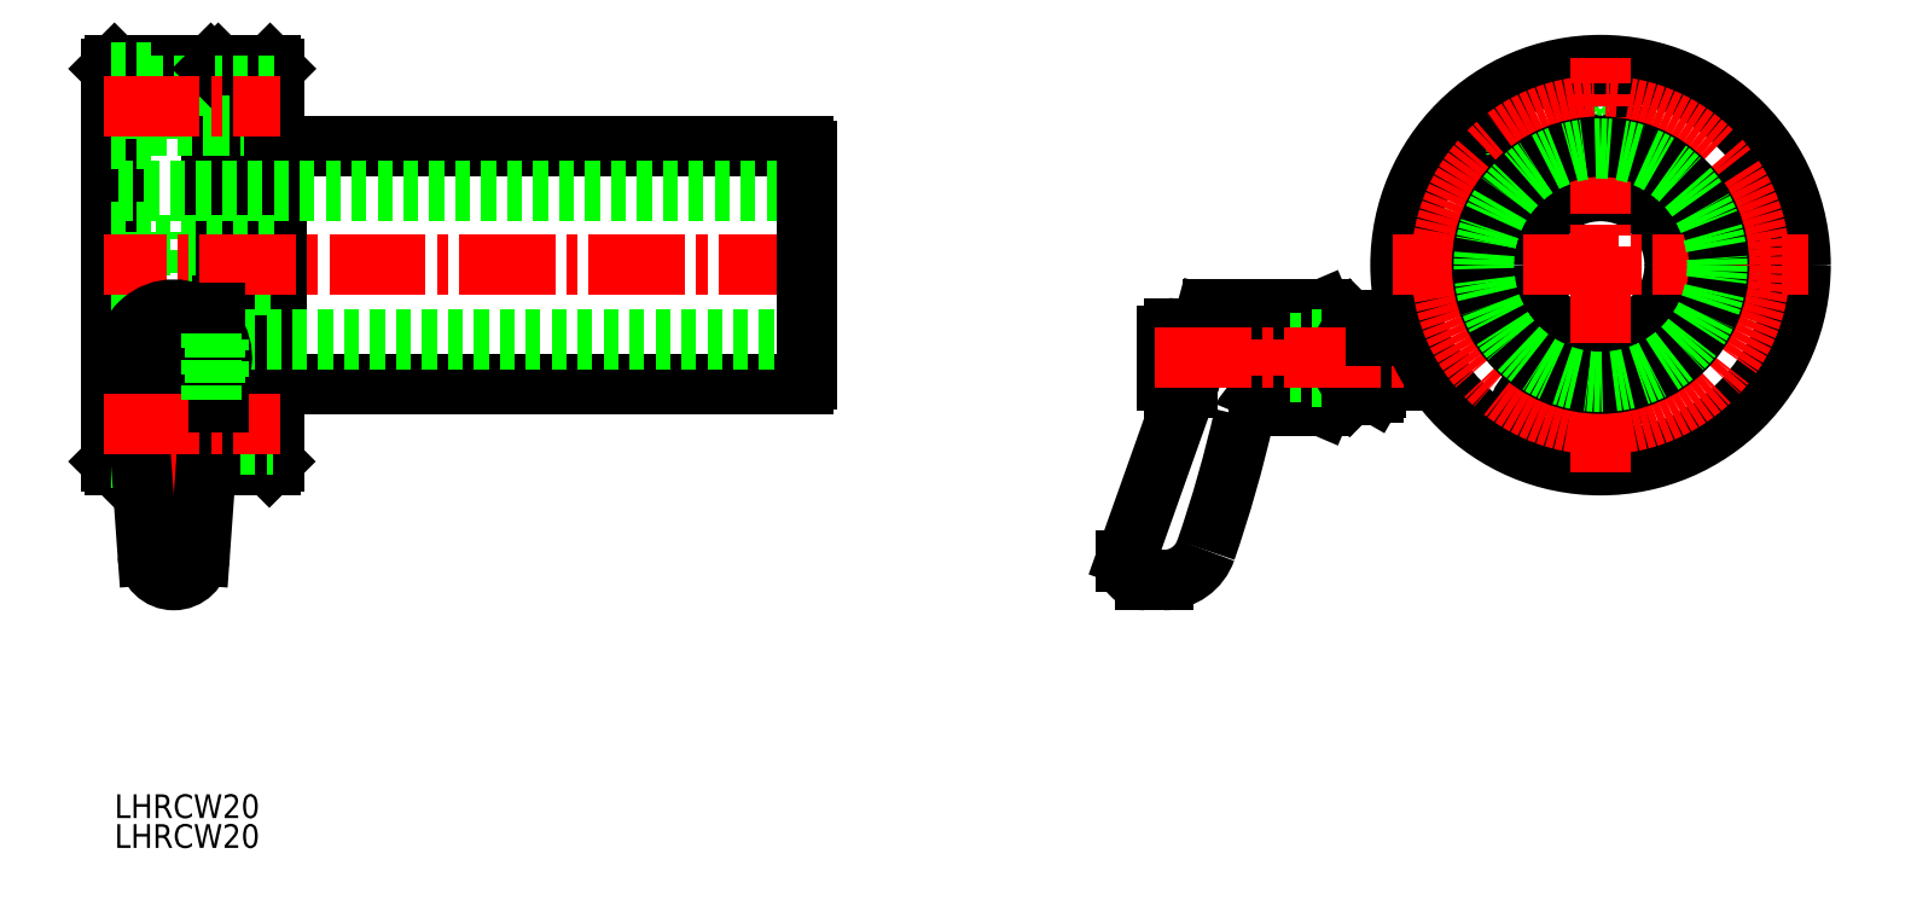
<metadata>
{"format":"dxf","ext":"dxf","renderer":"ezdxf+matplotlib","layout":"modelspace","background":"white","min_lineweight":24,"dpi":150}
</metadata>
<code>
0
SECTION
2
ENTITIES
0
TEXT
8
0
10
113.8
20
123.4
30
0
40
3.2
1
LHRCW20
0
TEXT
8
0
10
113.8
20
127.4
30
0
40
3.2
1
LHRCW20
0
LINE
8
CENTER
10
294
20
189.6
30
0
11
254
21
189.6
31
0
0
LINE
8
0
10
284
20
186.6
30
0
11
292.5
21
186.6
31
0
0
ARC
8
0
10
98.2
20
219.8
30
0
40
172.3
50
341
51
347.2
0
LINE
8
0
10
262
20
196.1
30
0
11
276.7
21
196.1
31
0
0
LINE
8
0
10
276.7
20
183.1
30
0
11
268.1
21
183.1
31
0
0
LINE
8
0
10
280.8
20
194.2
30
0
11
280.8
21
184.9
31
0
0
LINE
8
0
10
276.8
20
195.9
30
0
11
276.8
21
183.3
31
0
0
LINE
8
0
10
276.7
20
196.1
30
0
11
276.8
21
195.9
31
0
0
LINE
8
0
10
276.8
20
194.6
30
0
11
280.5
21
194.6
31
0
0
LINE
8
0
10
280.8
20
194.2
30
0
11
280.5
21
194.6
31
0
0
LINE
8
0
10
276.7
20
183.1
30
0
11
276.8
21
183.3
31
0
0
LINE
8
0
10
280.8
20
184.9
30
0
11
280.5
21
184.6
31
0
0
LINE
8
0
10
276.8
20
184.6
30
0
11
280.5
21
184.6
31
0
0
LINE
8
0
10
261
20
195.3
30
0
11
260.5
21
193.5
31
0
0
ARC
8
0
10
262
20
195.1
30
0
40
1
50
90
51
164.3
0
ARC
8
0
10
268.1
20
181.1
30
0
40
2
50
90
51
160.6
0
ARC
8
0
10
233.1
20
196
30
0
40
27.53
50
337.3
51
354.7
0
LINE
8
0
10
255.8
20
192.6
30
0
11
255.8
21
186.6
31
0
0
LINE
8
0
10
255.4
20
159.6
30
0
11
252.8
21
159.6
31
0
0
LINE
8
0
10
258.5
20
185.4
30
0
11
250.4
21
162.8
31
0
0
LINE
8
0
10
250.3
20
162.1
30
0
11
250.3
21
162.1
31
0
0
ARC
8
0
10
252.3
20
162.1
30
0
40
2
50
160.4
51
180
0
ARC
8
0
10
255.4
20
165.6
30
0
40
6
50
270
51
340.9
0
LINE
8
0
10
280.8
20
191.6
30
0
11
272.4
21
191.6
31
0
0
LINE
8
0
10
280.8
20
187.6
30
0
11
272.4
21
187.6
31
0
0
LINE
8
0
10
280.8
20
192.1
30
0
11
273.8
21
192.1
31
0
0
LINE
8
0
10
280.8
20
187.1
30
0
11
273.8
21
187.1
31
0
0
ARC
8
0
10
252.8
20
162.1
30
0
40
2.5
50
180
51
270
0
LINE
8
0
10
256.8
20
193.6
30
0
11
260.5
21
193.6
31
0
0
LINE
8
0
10
256.8
20
185.6
30
0
11
258.5
21
185.6
31
0
0
ARC
8
0
10
256.8
20
192.6
30
0
40
1
50
90
51
180
0
ARC
8
0
10
256.8
20
186.6
30
0
40
1
50
180
51
270
0
LINE
8
0
10
283.7
20
187.2
30
0
11
281.2
21
187.2
31
0
0
LINE
8
0
10
281.2
20
191.9
30
0
11
283.7
21
191.9
31
0
0
ARC
8
0
10
282
20
186.1
30
0
40
2.045
50
325.6
51
34.38
0
ARC
8
0
10
282.9
20
186.1
30
0
40
2.045
50
145.6
51
214.4
0
ARC
8
0
10
288.5
20
189.6
30
0
40
7.643
50
162.4
51
197.6
0
ARC
8
0
10
282.9
20
193
30
0
40
2.045
50
145.6
51
214.4
0
ARC
8
0
10
282
20
193
30
0
40
2.045
50
325.6
51
34.38
0
ARC
8
0
10
276.4
20
189.6
30
0
40
7.643
50
342.4
51
17.59
0
LINE
8
0
10
281.2
20
184.9
30
0
11
283.7
21
184.9
31
0
0
LINE
8
0
10
283.7
20
184.9
30
0
11
284
21
185.6
31
0
0
LINE
8
0
10
284
20
185.6
30
0
11
284
21
193.6
31
0
0
LINE
8
0
10
284
20
193.6
30
0
11
283.7
21
194.2
31
0
0
LINE
8
0
10
283.7
20
194.2
30
0
11
281.2
21
194.2
31
0
0
LINE
8
0
10
281.2
20
194.2
30
0
11
280.8
21
193.6
31
0
0
LINE
8
0
10
280.8
20
193.6
30
0
11
280.8
21
185.6
31
0
0
LINE
8
0
10
280.8
20
185.6
30
0
11
281.2
21
184.9
31
0
0
LINE
8
CENTER
10
254.2
20
189.6
30
0
11
293.4
21
189.6
31
0
0
LINE
8
0
10
284
20
192.6
30
0
11
289.2
21
192.6
31
0
0
LINE
8
0
10
333
20
210.3
30
0
11
334.5
21
211.1
31
0
0
LINE
8
0
10
333
20
208.5
30
0
11
333
21
210.3
31
0
0
LINE
8
0
10
334.5
20
207.7
30
0
11
333
21
208.5
31
0
0
LINE
8
0
10
336
20
208.5
30
0
11
334.5
21
207.7
31
0
0
LINE
8
0
10
336
20
210.3
30
0
11
336
21
208.5
31
0
0
LINE
8
0
10
334.5
20
211.1
30
0
11
336
21
210.3
31
0
0
CIRCLE
8
0
10
334.5
20
209.4
30
0
40
3.5
0
CIRCLE
8
0
10
334.5
20
209.4
30
0
40
2
0
LINE
8
0
10
297.6
20
218.1
30
0
11
299.1
21
219
31
0
0
LINE
8
0
10
299.1
20
215.5
30
0
11
297.6
21
216.4
31
0
0
LINE
8
0
10
300.6
20
218.1
30
0
11
300.6
21
216.4
31
0
0
LINE
8
0
10
299.1
20
219
30
0
11
300.6
21
218.1
31
0
0
CIRCLE
8
0
10
299.1
20
217.3
30
0
40
3.5
0
LINE
8
0
10
300.6
20
216.4
30
0
11
299.1
21
215.5
31
0
0
LINE
8
0
10
297.6
20
216.4
30
0
11
297.6
21
218.1
31
0
0
CIRCLE
8
0
10
299.1
20
217.3
30
0
40
2
0
LINE
8
0
10
305.5
20
182.7
30
0
11
307
21
183.6
31
0
0
LINE
8
0
10
305.5
20
181
30
0
11
305.5
21
182.7
31
0
0
LINE
8
0
10
307
20
180.1
30
0
11
305.5
21
181
31
0
0
LINE
8
0
10
308.5
20
182.7
30
0
11
308.5
21
181
31
0
0
CIRCLE
8
0
10
307
20
181.9
30
0
40
3.5
0
LINE
8
0
10
307
20
183.6
30
0
11
308.5
21
182.7
31
0
0
LINE
8
0
10
308.5
20
181
30
0
11
307
21
180.1
31
0
0
CIRCLE
8
0
10
307
20
181.9
30
0
40
2
0
CIRCLE
8
0
10
314.3
20
180.6
30
0
40
4.5
0
CIRCLE
8
0
10
292.8
20
202.1
30
0
40
4.5
0
CIRCLE
8
0
10
314.3
20
223.6
30
0
40
4.5
0
CIRCLE
8
0
10
335.8
20
202.1
30
0
40
4.5
0
CIRCLE
8
0
10
314.3
20
202.1
30
0
40
26.5
0
CIRCLE
8
0
10
314.3
20
202.1
30
0
40
27
0
CIRCLE
8
0
10
307
20
181.9
30
0
40
3.75
0
CIRCLE
8
0
10
334.5
20
209.4
30
0
40
3.75
0
CIRCLE
8
0
10
299.1
20
217.3
30
0
40
3.75
0
CIRCLE
8
0
10
292.8
20
202.1
30
0
40
2.75
0
CIRCLE
8
0
10
335.8
20
202.1
30
0
40
2.75
0
CIRCLE
8
0
10
314.3
20
180.6
30
0
40
2.75
0
CIRCLE
8
0
10
314.3
20
223.6
30
0
40
2.75
0
ARC
8
0
10
314.3
20
202.1
30
0
40
10
50
180
51
0
0
ARC
8
0
10
314.3
20
202.1
30
0
40
10
50
0
51
180
0
LINE
8
0
10
301.5
20
192.6
30
0
11
301.4
21
192.6
31
0
0
LINE
8
0
10
301.4
20
192.6
30
0
11
301.3
21
192.6
31
0
0
LINE
8
0
10
113.8
20
229.1
30
0
11
113.8
21
175.1
31
0
0
LINE
8
0
10
126.8
20
175.1
30
0
11
126.8
21
183.5
31
0
0
LINE
8
0
10
126.8
20
183.5
30
0
11
126.8
21
183.8
31
0
0
LINE
8
0
10
126.8
20
195.7
30
0
11
126.8
21
229.1
31
0
0
LINE
8
0
10
113.3
20
175.6
30
0
11
113.3
21
228.6
31
0
0
LINE
8
0
10
127.3
20
228.6
30
0
11
127.3
21
195.6
31
0
0
LINE
8
0
10
127.3
20
183.5
30
0
11
127.3
21
175.6
31
0
0
LINE
8
0
10
118.8
20
197.6
30
0
11
118.8
21
202.1
31
0
0
LINE
8
0
10
118.8
20
202.1
30
0
11
118.8
21
206.6
31
0
0
LINE
8
0
10
118.8
20
176.1
30
0
11
118.8
21
185.1
31
0
0
LINE
8
0
10
118.8
20
219.1
30
0
11
118.8
21
228.1
31
0
0
LINE
8
0
10
127.8
20
229.1
30
0
11
127.8
21
195.6
31
0
0
LINE
8
0
10
127.8
20
195.6
30
0
11
127.8
21
192.1
31
0
0
LINE
8
0
10
127.8
20
183.5
30
0
11
127.8
21
175.1
31
0
0
LINE
8
0
10
127.3
20
175.6
30
0
11
127.3
21
183.5
31
0
0
LINE
8
0
10
127.3
20
183.5
30
0
11
127.3
21
186.1
31
0
0
LINE
8
0
10
127.3
20
195.6
30
0
11
127.3
21
228.6
31
0
0
LINE
8
0
10
135.3
20
228.6
30
0
11
135.3
21
194.9
31
0
0
LINE
8
0
10
135.3
20
194.9
30
0
11
135.3
21
184.2
31
0
0
LINE
8
0
10
135.3
20
184.2
30
0
11
135.3
21
175.6
31
0
0
LINE
8
0
10
134.8
20
175.1
30
0
11
134.8
21
184.1
31
0
0
LINE
8
0
10
134.8
20
184.1
30
0
11
134.8
21
195
31
0
0
LINE
8
0
10
134.8
20
195
30
0
11
134.8
21
229.1
31
0
0
LINE
8
0
10
135.7
20
218.1
30
0
11
135.7
21
194.9
31
0
0
LINE
8
0
10
135.7
20
194.9
30
0
11
135.7
21
186.1
31
0
0
LINE
8
0
10
126.8
20
229.1
30
0
11
113.8
21
229.1
31
0
0
LINE
8
0
10
113.8
20
175.1
30
0
11
126.8
21
175.1
31
0
0
LINE
8
0
10
113.8
20
229.1
30
0
11
113.3
21
228.6
31
0
0
LINE
8
0
10
113.3
20
175.6
30
0
11
113.8
21
175.1
31
0
0
LINE
8
0
10
126.8
20
175.1
30
0
11
127.3
21
175.6
31
0
0
LINE
8
0
10
127.3
20
228.6
30
0
11
126.8
21
229.1
31
0
0
LINE
8
0
10
113.3
20
197.6
30
0
11
118.8
21
197.6
31
0
0
LINE
8
0
10
118.8
20
206.6
30
0
11
113.3
21
206.6
31
0
0
LINE
8
0
10
118.8
20
199.3
30
0
11
135.3
21
199.3
31
0
0
LINE
8
0
10
135.3
20
204.8
30
0
11
118.8
21
204.8
31
0
0
LINE
8
0
10
113.3
20
176.1
30
0
11
118.8
21
176.1
31
0
0
LINE
8
0
10
118.8
20
185.1
30
0
11
113.3
21
185.1
31
0
0
LINE
8
0
10
113.3
20
219.1
30
0
11
118.8
21
219.1
31
0
0
LINE
8
0
10
118.8
20
228.1
30
0
11
113.3
21
228.1
31
0
0
LINE
8
0
10
118.8
20
177.8
30
0
11
127.3
21
177.8
31
0
0
LINE
8
0
10
127.3
20
183.3
30
0
11
118.8
21
183.3
31
0
0
LINE
8
0
10
118.8
20
220.8
30
0
11
127.3
21
220.8
31
0
0
LINE
8
0
10
127.3
20
226.3
30
0
11
118.8
21
226.3
31
0
0
LINE
8
0
10
127.8
20
229.1
30
0
11
127.3
21
228.6
31
0
0
LINE
8
0
10
127.3
20
175.6
30
0
11
127.8
21
175.1
31
0
0
LINE
8
0
10
134.7
20
175.1
30
0
11
135.2
21
175.6
31
0
0
LINE
8
0
10
135.3
20
228.6
30
0
11
134.8
21
229.1
31
0
0
LINE
8
0
10
127.8
20
175.1
30
0
11
134.7
21
175.1
31
0
0
LINE
8
0
10
134.8
20
229.1
30
0
11
127.8
21
229.1
31
0
0
LINE
8
0
10
135.2
20
183.3
30
0
11
127.3
21
183.3
31
0
0
LINE
8
0
10
127.3
20
177.8
30
0
11
135.2
21
177.8
31
0
0
LINE
8
0
10
135.3
20
226.3
30
0
11
127.3
21
226.3
31
0
0
LINE
8
0
10
127.3
20
220.8
30
0
11
135.3
21
220.8
31
0
0
LINE
8
0
10
206.7
20
218.1
30
0
11
135.7
21
218.1
31
0
0
LINE
8
0
10
135.7
20
186.1
30
0
11
137.2
21
186.1
31
0
0
LINE
8
0
10
137.2
20
186.1
30
0
11
151.2
21
186.1
31
0
0
LINE
8
0
10
151.2
20
186.1
30
0
11
206.7
21
186.1
31
0
0
LINE
8
0
10
135.7
20
217.8
30
0
11
135.3
21
217.8
31
0
0
LINE
8
0
10
135.3
20
186.3
30
0
11
135.7
21
186.3
31
0
0
LINE
8
CENTER
10
115.8
20
189.6
30
0
11
127.8
21
189.6
31
0
0
LINE
8
CENTER
10
121.8
20
183.6
30
0
11
121.8
21
195.6
31
0
0
LINE
8
CENTER
10
112.3
20
223.6
30
0
11
136.2
21
223.6
31
0
0
LINE
8
CENTER
10
208.3
20
202.1
30
0
11
112.3
21
202.1
31
0
0
LINE
8
0
10
286.3
20
202.1
30
0
11
342.3
21
202.1
31
0
0
LINE
8
0
10
314.3
20
174.1
30
0
11
314.3
21
230.1
31
0
0
CIRCLE
8
CENTER
10
314.3
20
202.1
30
0
40
21.5
0
CIRCLE
8
0
10
314.3
20
202.1
30
0
40
16
0
CIRCLE
8
0
10
314.3
20
202.1
30
0
40
15.75
0
LINE
8
0
10
207.3
20
212.1
30
0
11
113.3
21
212.1
31
0
0
LINE
8
0
10
113.3
20
192.1
30
0
11
207.3
21
192.1
31
0
0
LINE
8
CENTER
10
121.8
20
197.1
30
0
11
121.8
21
158.1
31
0
0
LINE
8
CENTER
10
114.5
20
189.6
30
0
11
129.1
21
189.6
31
0
0
ARC
8
0
10
121.8
20
163.1
30
0
40
3.5
50
182.5
51
357.4
0
LINE
8
0
10
116.7
20
185.6
30
0
11
118.3
21
162.9
31
0
0
LINE
8
0
10
126.9
20
185.6
30
0
11
125.3
21
162.9
31
0
0
ARC
8
0
10
121.8
20
189.6
30
0
40
6.5
50
322
51
218
0
CIRCLE
8
0
10
121.8
20
189.6
30
0
40
4
0
LINE
8
CENTER
10
112.3
20
180.6
30
0
11
136.2
21
180.6
31
0
0
LINE
8
0
10
207.3
20
186.6
30
0
11
207.3
21
217.5
31
0
0
ARC
8
0
10
206.1
20
187.2
30
0
40
1.3
50
297.8
51
332.2
0
ARC
8
0
10
206.1
20
216.9
30
0
40
1.3
50
27.8
51
62.2
0
LINE
8
0
10
126.8
20
193.7
30
0
11
126.8
21
195.7
31
0
0
LINE
8
0
10
127.3
20
193
30
0
11
127.3
21
195.6
31
0
0
LINE
8
0
10
127.8
20
187.1
30
0
11
127.8
21
183.5
31
0
0
LINE
8
0
10
126.8
20
183.8
30
0
11
126.8
21
193.7
31
0
0
LINE
8
0
10
127.3
20
186.1
30
0
11
127.3
21
193
31
0
0
LINE
8
0
10
127.8
20
187.1
30
0
11
127.8
21
192.1
31
0
0
VIEWPORT
8
0
10
5.614
20
3.902
30
0
40
9.313
41
6.293
68
     1
69
     1
0
VIEWPORT
8
0
10
5.614
20
3.902
30
0
40
8.982
41
6.243
68
     2
69
     2
0
ENDSEC
0
EOF

</code>
